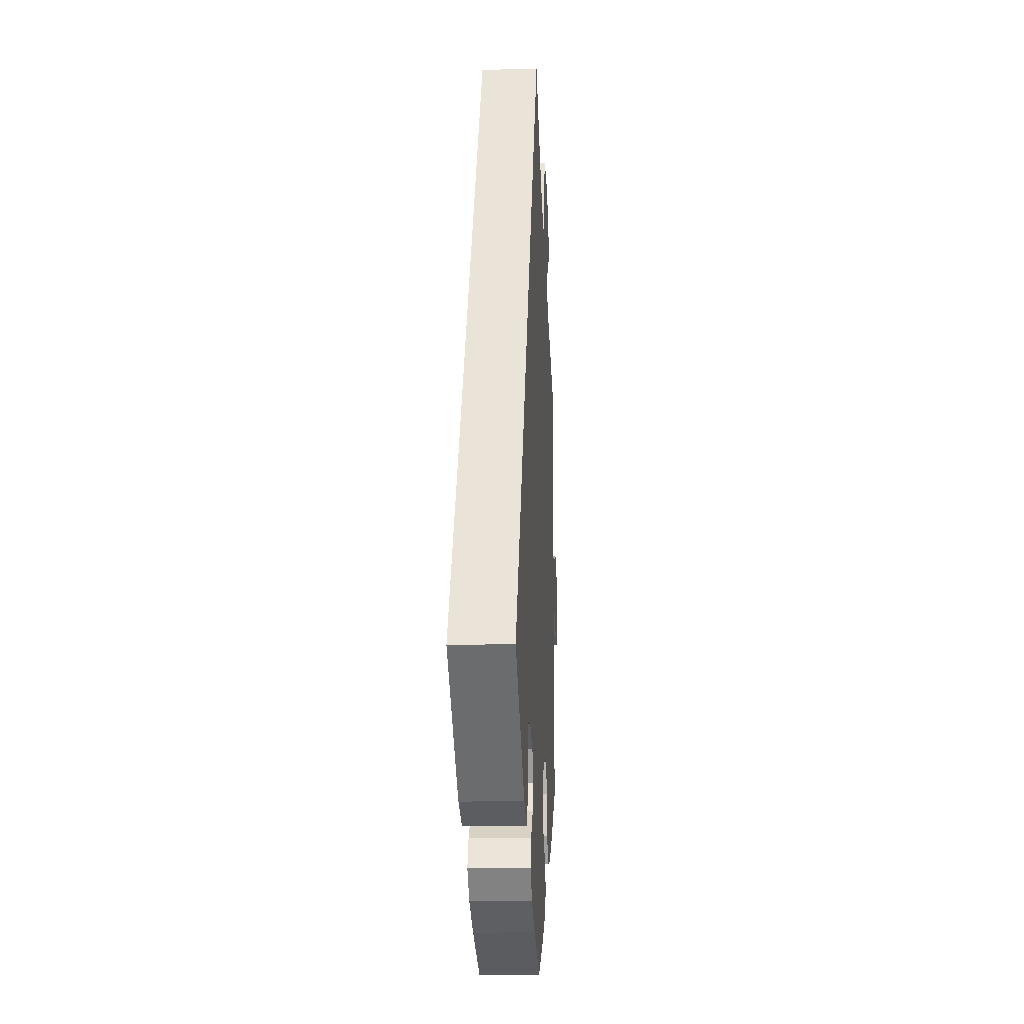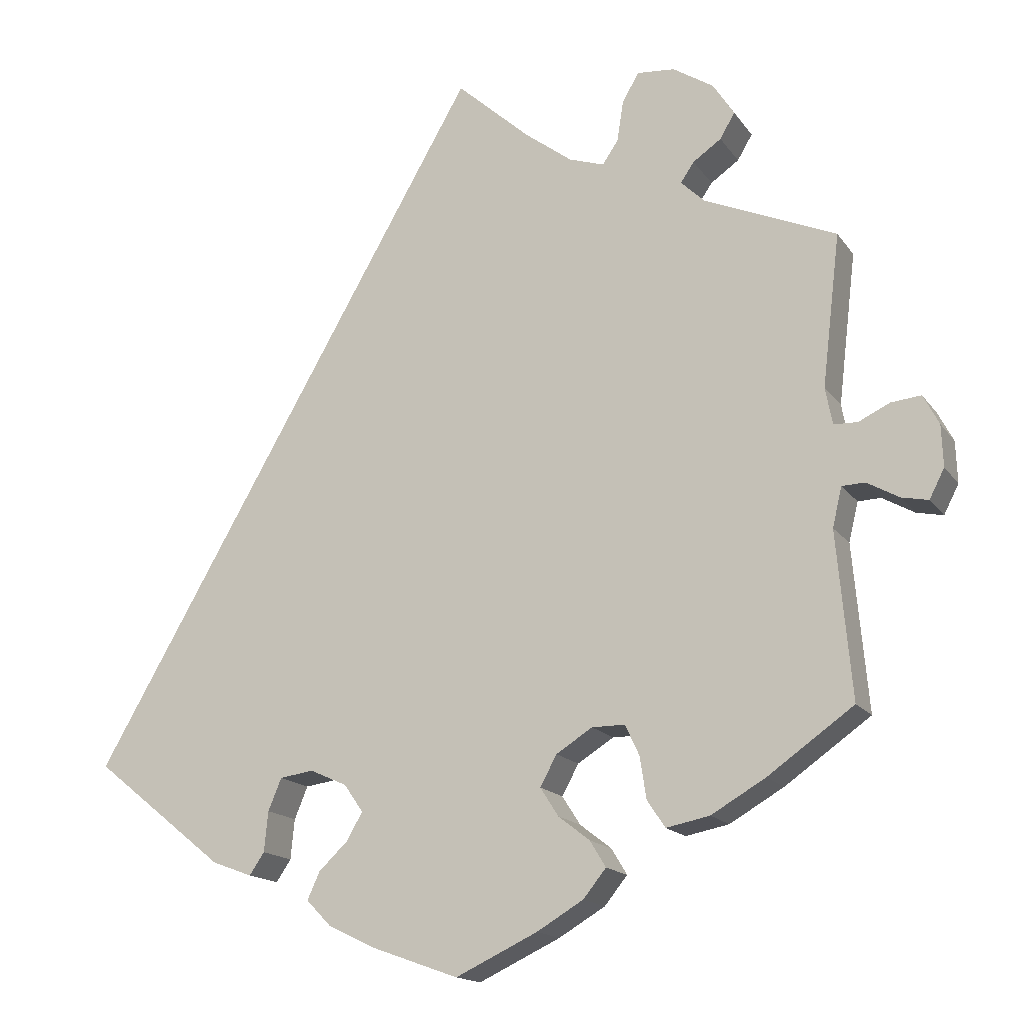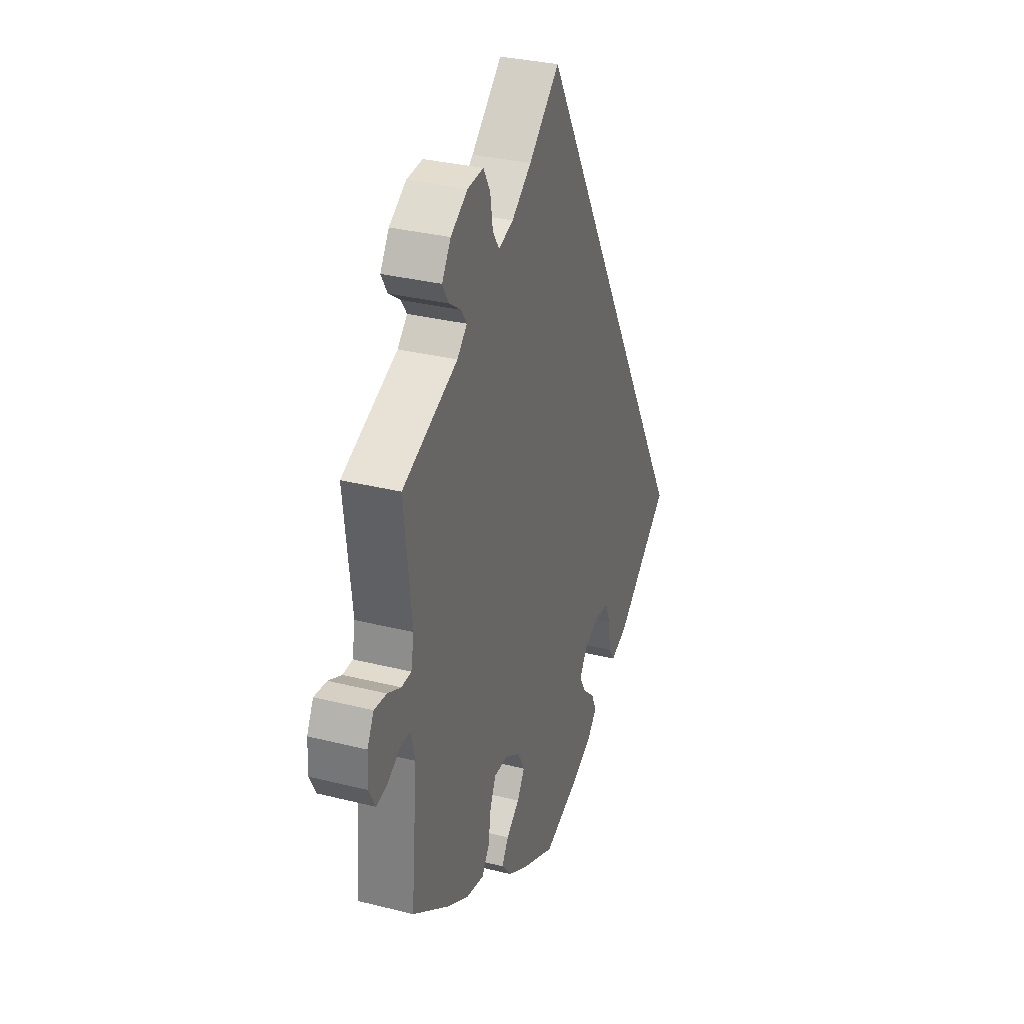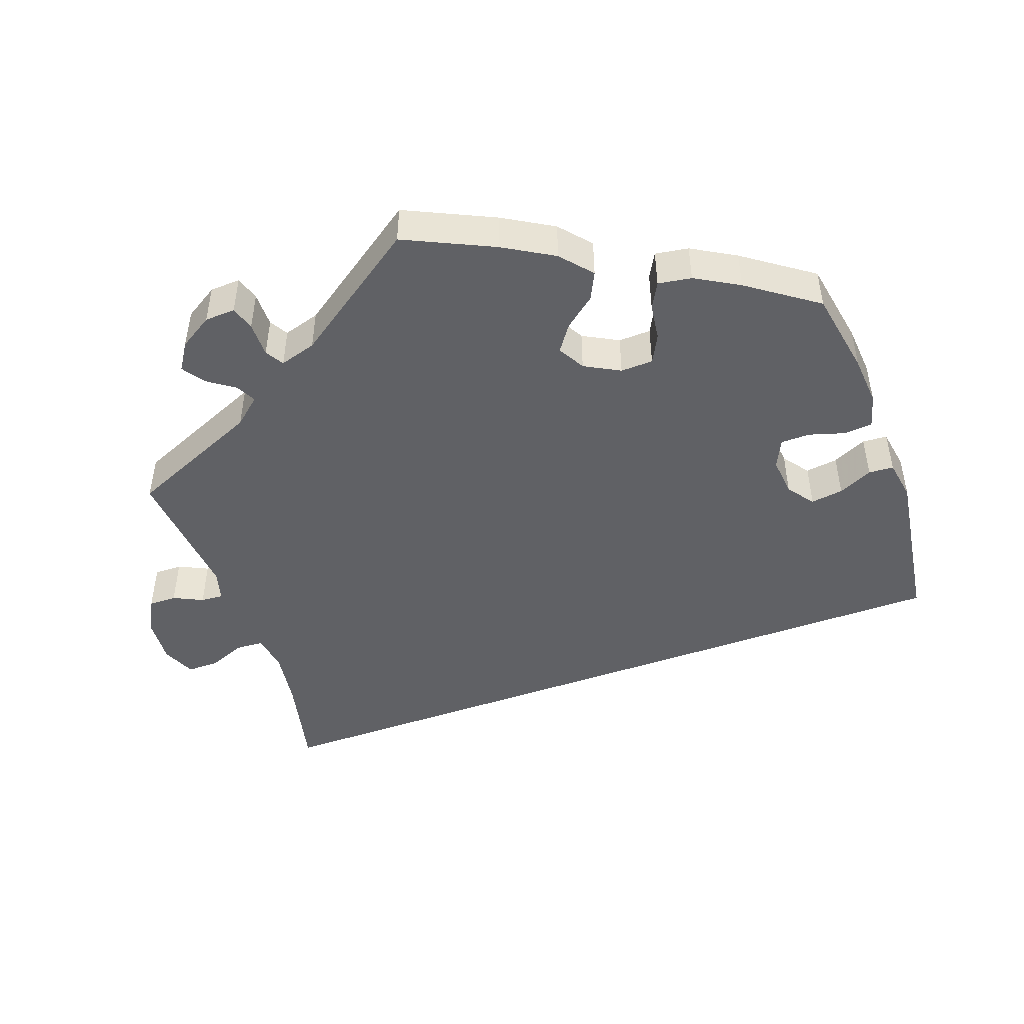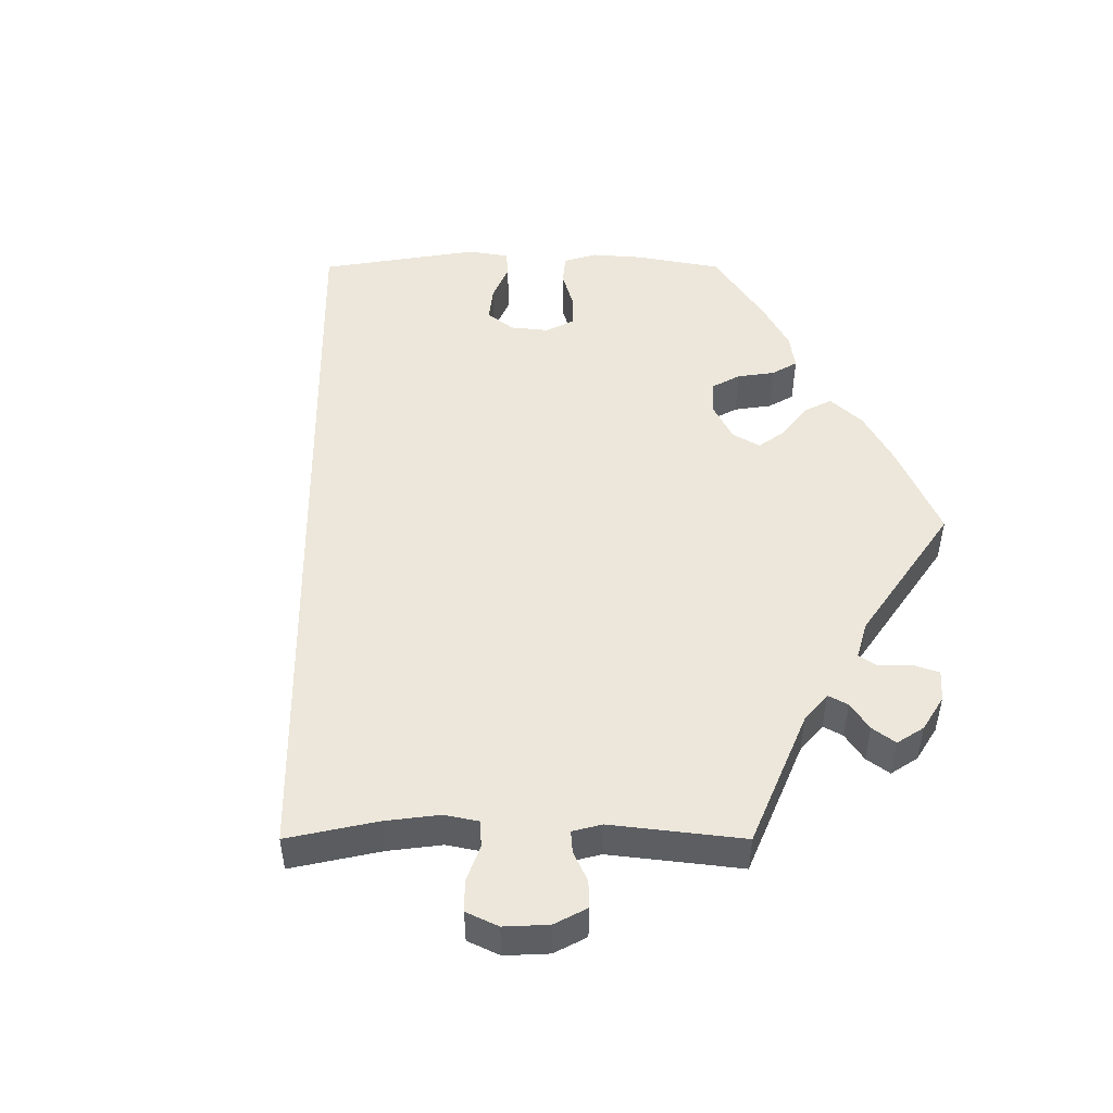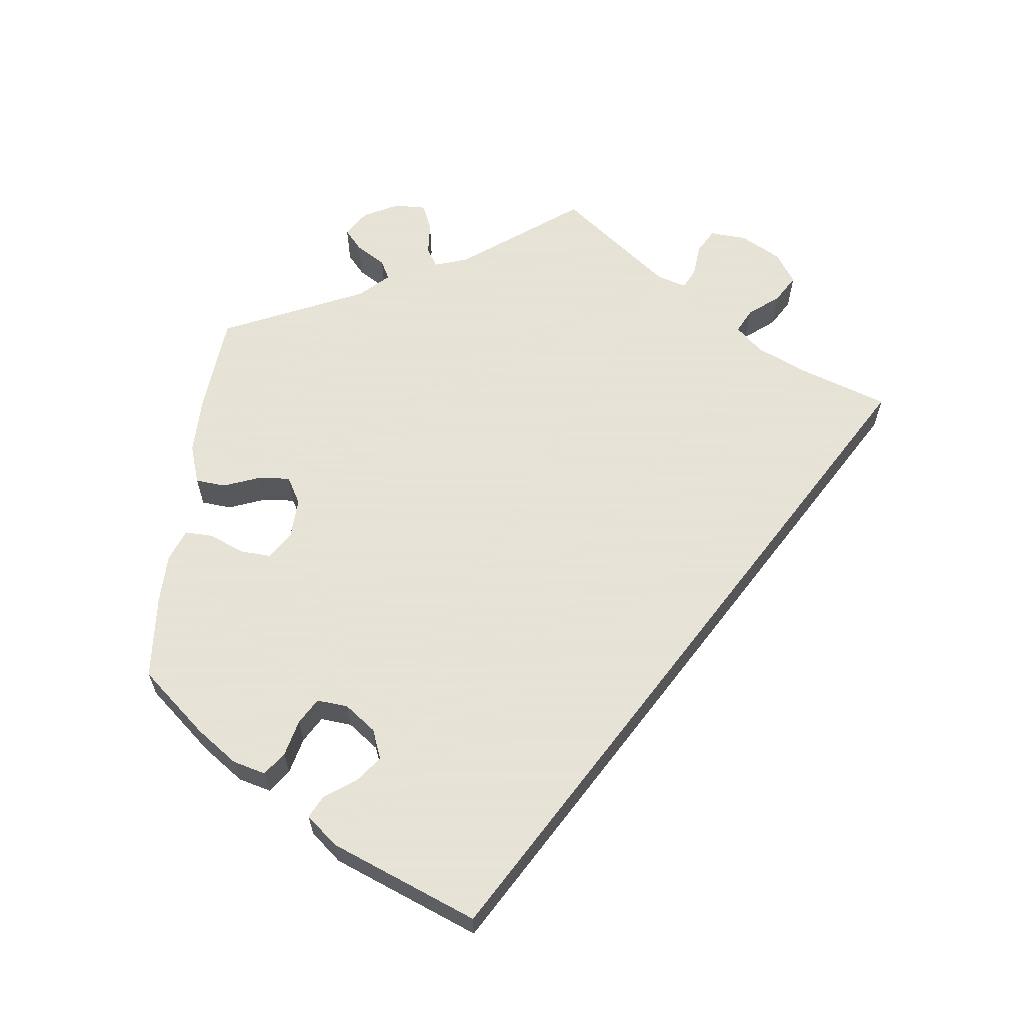
<metadata>
{"format":"obj","ext":"obj","renderer":"f3d","projection":"perspective","resolution":1024,"background":"white","views":[{"elev":-15.1,"azim":-86.8,"up":"+Z"},{"elev":-16.0,"azim":23.3,"up":"+Z"},{"elev":31.7,"azim":109.6,"up":"+Z"},{"elev":-48.7,"azim":139.6,"up":"+Y"},{"elev":51.1,"azim":29.9,"up":"+Y"},{"elev":62.8,"azim":-112.6,"up":"+Y"}]}
</metadata>
<code>
v 0.392 0.07 -0.365
v 0.323 0.07 -0.405
v 0.268 0.07 -0.416
v 0.245 0.07 -0.382
v 0.237 0.07 -0.329
v 0.219 0.07 -0.29
v 0.177 0.07 -0.29
v 0.131 0.07 -0.319
v 0.11 0.07 -0.358
v 0.133 0.07 -0.394
v 0.173 0.07 -0.425
v 0.193 0.07 -0.458
v 0.164 0.07 -0.494
v 0.105 0.07 -0.529
v 0.001 0.07 -0.578
v -0.108 0.07 -0.539
v -0.169 0.07 -0.51
v -0.201 0.07 -0.477
v -0.185 0.07 -0.442
v -0.148 0.07 -0.407
v -0.128 0.07 -0.372
v -0.152 0.07 -0.337
v -0.199 0.07 -0.316
v -0.242 0.07 -0.322
v -0.259 0.07 -0.363
v -0.264 0.07 -0.414
v -0.283 0.07 -0.442
v -0.334 0.07 -0.423
v -0.501 0.07 -0.289
v 0 0.07 0.578
v 0.094 0.07 0.494
v 0.154 0.07 0.449
v 0.199 0.07 0.434
v 0.219 0.07 0.464
v 0.227 0.07 0.515
v 0.248 0.07 0.552
v 0.296 0.07 0.548
v 0.348 0.07 0.515
v 0.375 0.07 0.473
v 0.356 0.07 0.441
v 0.32 0.07 0.416
v 0.303 0.07 0.391
v 0.333 0.07 0.362
v 0.501 0.07 0.29
v 0.478 0.07 0.097
v 0.487 0.07 0.05
v 0.517 0.07 0.049
v 0.557 0.07 0.068
v 0.595 0.07 0.072
v 0.615 0.07 0.034
v 0.617 0.07 -0.019
v 0.598 0.07 -0.056
v 0.564 0.07 -0.049
v 0.523 0.07 -0.026
v 0.494 0.07 -0.027
v 0.482 0.07 -0.077
v 0.501 0.07 -0.288
v 0.392 0 -0.365
v 0.323 0 -0.405
v 0.268 0 -0.416
v 0.245 0 -0.382
v 0.237 0 -0.329
v 0.219 0 -0.29
v 0.177 0 -0.29
v 0.131 0 -0.319
v 0.11 0 -0.358
v 0.133 0 -0.394
v 0.173 0 -0.425
v 0.193 0 -0.458
v 0.164 0 -0.494
v 0.105 0 -0.529
v 0.001 0 -0.578
v -0.108 0 -0.539
v -0.169 0 -0.51
v -0.201 0 -0.477
v -0.185 0 -0.442
v -0.148 0 -0.407
v -0.128 0 -0.372
v -0.152 0 -0.337
v -0.199 0 -0.316
v -0.242 0 -0.322
v -0.259 0 -0.363
v -0.264 0 -0.414
v -0.283 0 -0.442
v -0.334 0 -0.423
v -0.501 0 -0.289
v 0 0 0.578
v 0.094 0 0.494
v 0.154 0 0.449
v 0.199 0 0.434
v 0.219 0 0.464
v 0.227 0 0.515
v 0.248 0 0.552
v 0.296 0 0.548
v 0.348 0 0.515
v 0.375 0 0.473
v 0.356 0 0.441
v 0.32 0 0.416
v 0.303 0 0.391
v 0.333 0 0.362
v 0.501 0 0.29
v 0.478 0 0.097
v 0.487 0 0.05
v 0.517 0 0.049
v 0.557 0 0.068
v 0.595 0 0.072
v 0.615 0 0.034
v 0.617 0 -0.019
v 0.598 0 -0.056
v 0.564 0 -0.049
v 0.523 0 -0.026
v 0.494 0 -0.027
v 0.482 0 -0.077
v 0.501 0 -0.288
f 56 57 1 2
f 55 56 2 3
f 51 52 53 54
f 51 54 55
f 50 51 55
f 47 48 49 50
f 46 47 50 55
f 45 46 55 3
f 43 44 45 3
f 38 39 40 41
f 38 41 42
f 37 38 42
f 34 35 36 37
f 33 34 37 42
f 32 33 42 43
f 28 29 30 31
f 28 31 32
f 25 26 27 28
f 24 25 28
f 24 28 32 43
f 17 18 19 20
f 17 20 21
f 16 17 21
f 15 16 21
f 14 15 21
f 13 14 21 22
f 10 11 12 13
f 9 10 13 22
f 43 3 4 5
f 43 5 6
f 23 24 43
f 8 9 22 23
f 7 8 23 43
f 6 7 43
f 59 58 114 113
f 60 59 113 112
f 111 110 109 108
f 112 111 108
f 112 108 107
f 107 106 105 104
f 112 107 104 103
f 60 112 103 102
f 60 102 101 100
f 98 97 96 95
f 99 98 95
f 99 95 94
f 94 93 92 91
f 99 94 91 90
f 100 99 90 89
f 88 87 86 85
f 89 88 85
f 85 84 83 82
f 85 82 81
f 100 89 85 81
f 77 76 75 74
f 78 77 74
f 78 74 73
f 78 73 72
f 78 72 71
f 79 78 71 70
f 70 69 68 67
f 79 70 67 66
f 62 61 60 100
f 63 62 100
f 100 81 80
f 80 79 66 65
f 100 80 65 64
f 100 64 63
f 1 58 59 2
f 2 59 60 3
f 3 60 61 4
f 4 61 62 5
f 5 62 63 6
f 6 63 64 7
f 7 64 65 8
f 8 65 66 9
f 9 66 67 10
f 10 67 68 11
f 11 68 69 12
f 12 69 70 13
f 13 70 71 14
f 14 71 72 15
f 15 72 73 16
f 16 73 74 17
f 17 74 75 18
f 18 75 76 19
f 19 76 77 20
f 20 77 78 21
f 21 78 79 22
f 22 79 80 23
f 23 80 81 24
f 24 81 82 25
f 25 82 83 26
f 26 83 84 27
f 27 84 85 28
f 28 85 86 29
f 29 86 87 30
f 30 87 88 31
f 31 88 89 32
f 32 89 90 33
f 33 90 91 34
f 34 91 92 35
f 35 92 93 36
f 36 93 94 37
f 37 94 95 38
f 38 95 96 39
f 39 96 97 40
f 40 97 98 41
f 41 98 99 42
f 42 99 100 43
f 43 100 101 44
f 44 101 102 45
f 45 102 103 46
f 46 103 104 47
f 47 104 105 48
f 48 105 106 49
f 49 106 107 50
f 50 107 108 51
f 51 108 109 52
f 52 109 110 53
f 53 110 111 54
f 54 111 112 55
f 55 112 113 56
f 56 113 114 57
f 57 114 58 1

</code>
